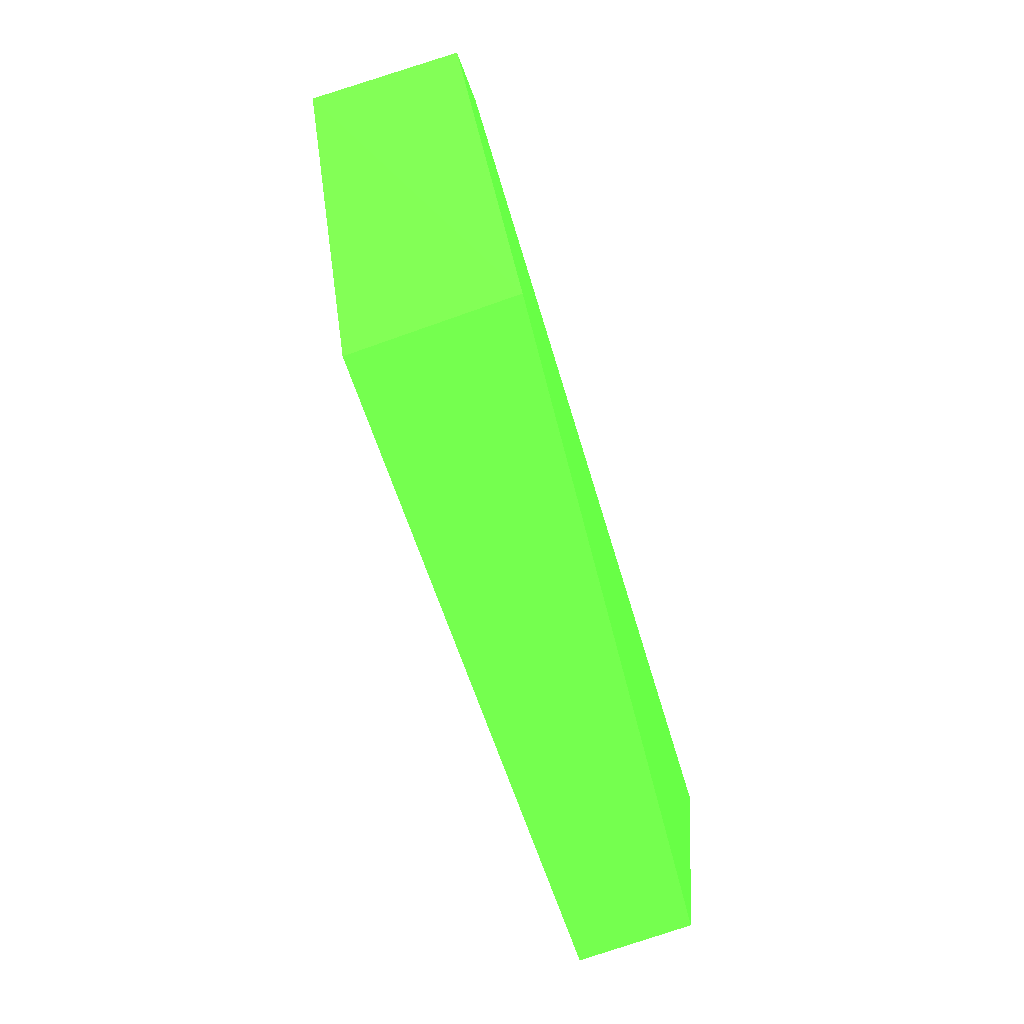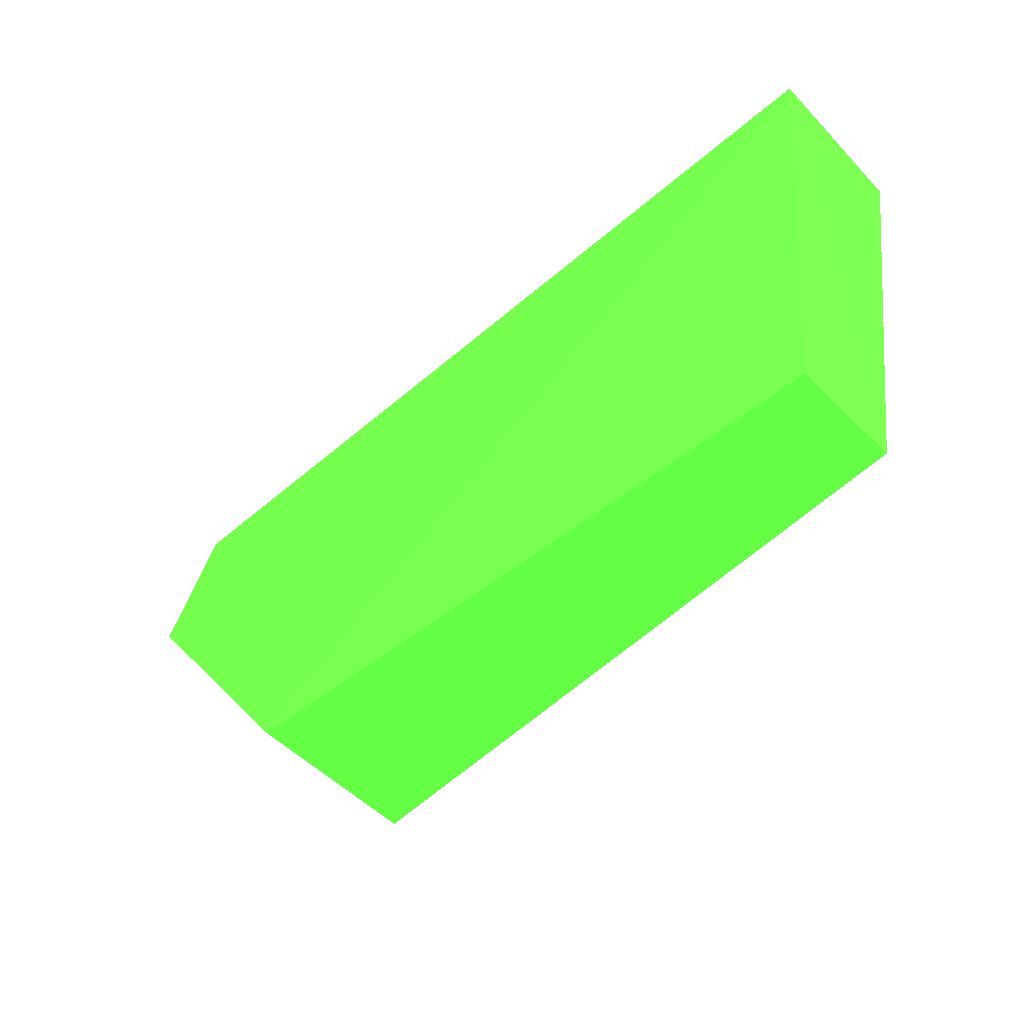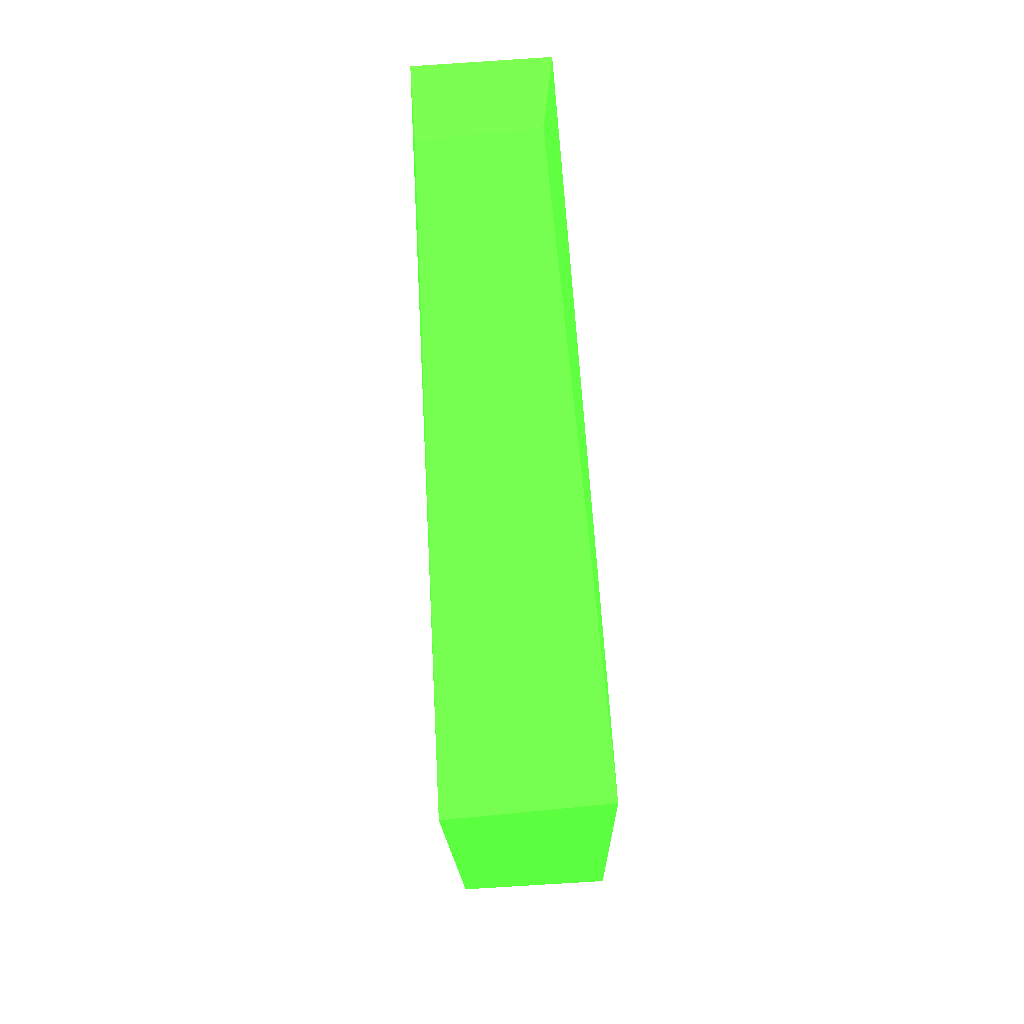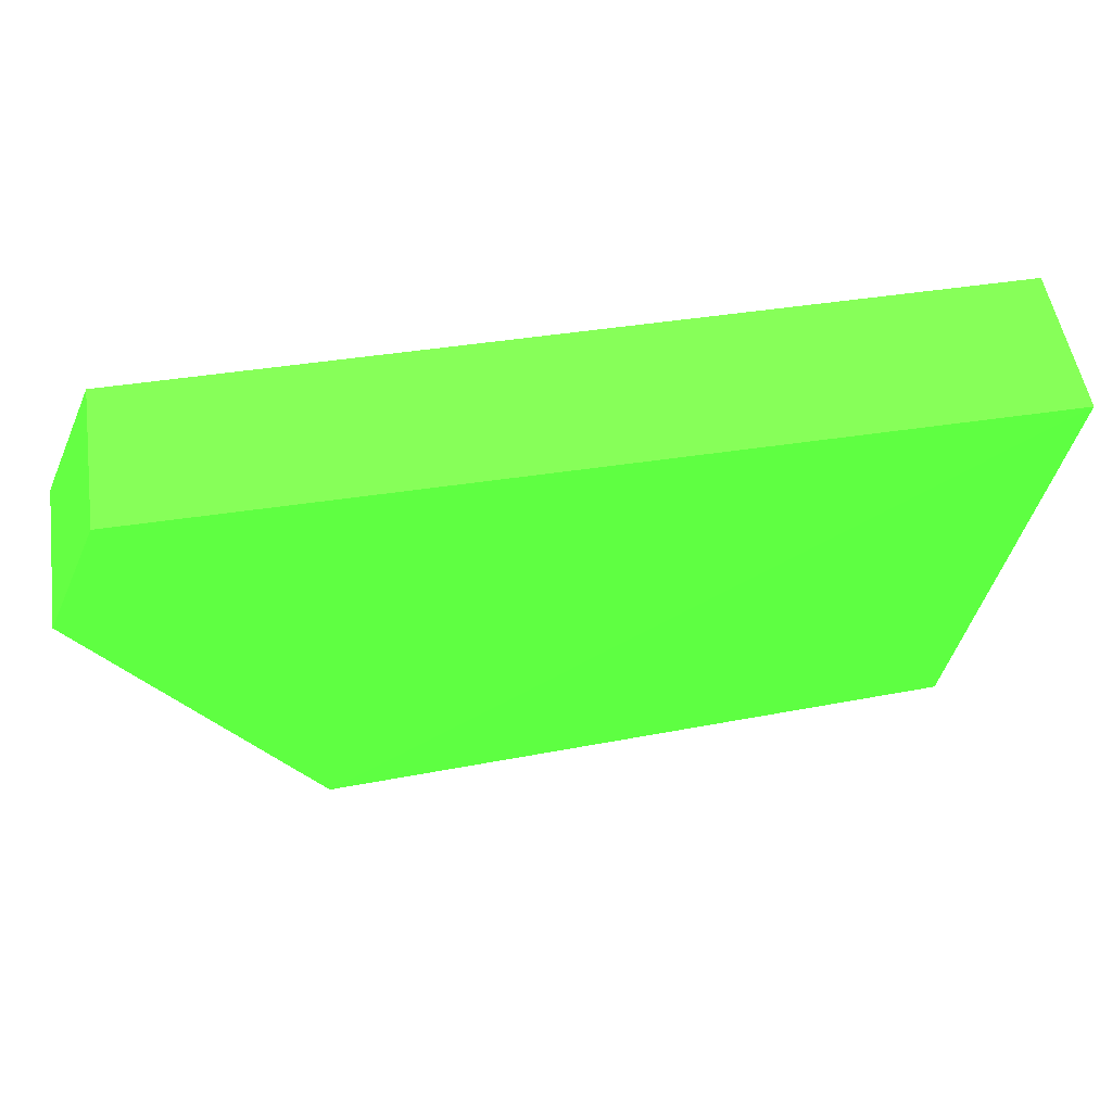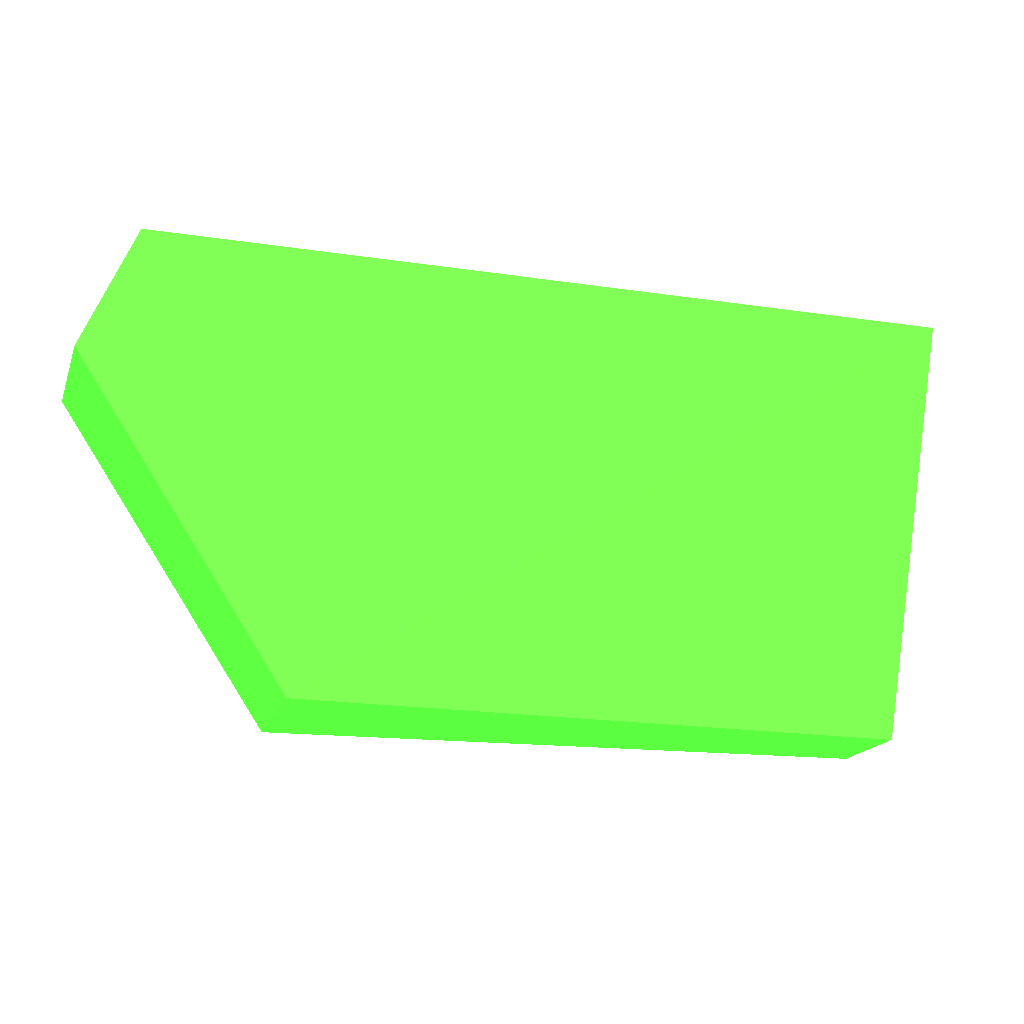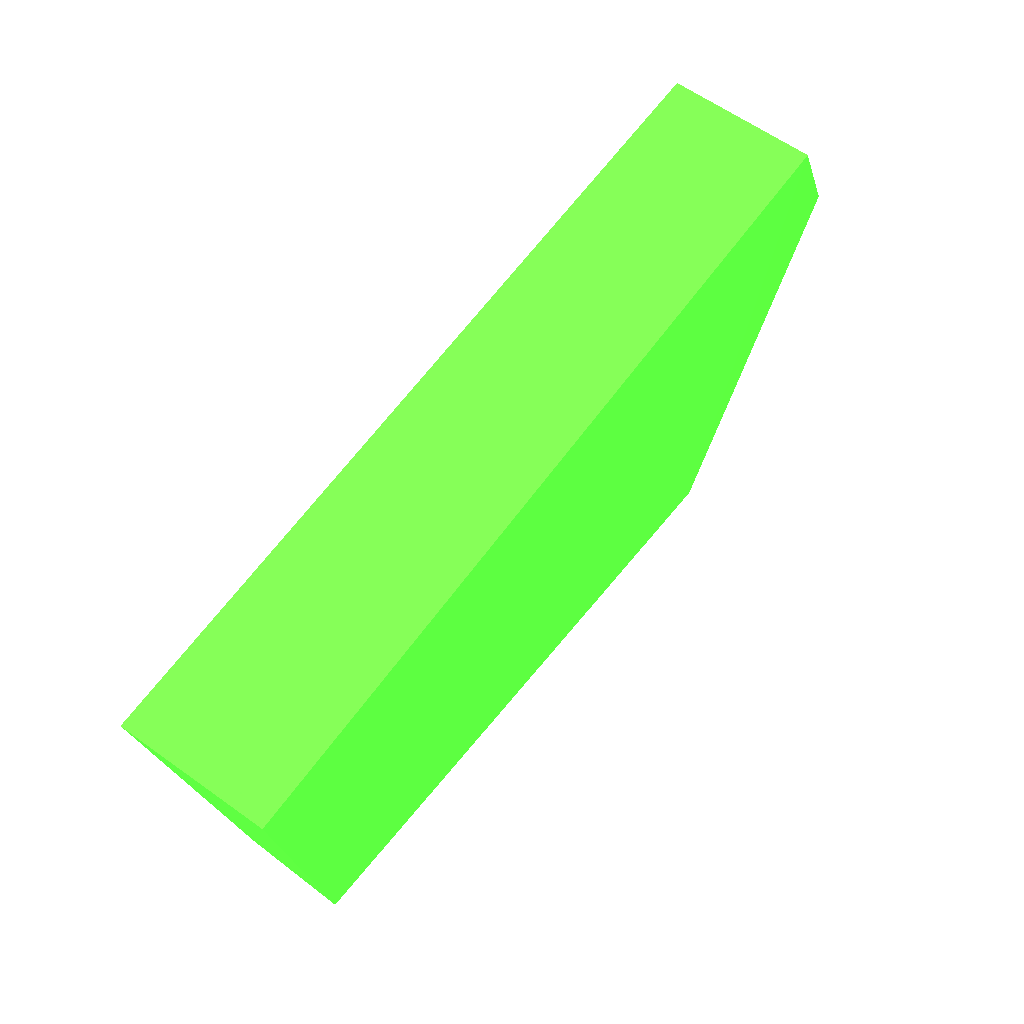
<metadata>
{"format":"obj","ext":"obj","renderer":"f3d","projection":"perspective","resolution":1024,"background":"white","views":[{"elev":-75.8,"azim":-72.8,"up":"+Z"},{"elev":-54.6,"azim":42.2,"up":"+Z"},{"elev":-77.4,"azim":93.7,"up":"+Z"},{"elev":53.1,"azim":-9.0,"up":"+Z"},{"elev":-17.4,"azim":-16.8,"up":"+Z"},{"elev":62.8,"azim":125.8,"up":"+Z"}]}
</metadata>
<code>
v 2.691 7.375 5.86 0.2745 0.9255 0.1882
v 2.691 6.358 5.86 0.2745 0.9255 0.1882
v 2.273 7.24 2.889 0.2745 0.9255 0.1882
v -1.832 7.451 2.889 0.2745 0.9255 0.1882
v -2.904 6.358 5.86 0.2745 0.9255 0.1882
v -2.904 7.375 5.86 0.2745 0.9255 0.1882
v -1.873 6.34 2.889 0.2745 0.9255 0.1882
v 2.248 6.502 2.889 0.2745 0.9255 0.1882
v -3.265 7.375 5.018 0.2745 0.9255 0.1882
v -3.265 6.358 5.018 0.2745 0.9255 0.1882
f 1 2 3
f 1 3 4
f 5 2 1
f 6 5 1
f 6 1 4
f 7 2 5
f 7 4 3
f 8 7 3
f 8 3 2
f 8 2 7
f 9 6 4
f 9 4 7
f 10 9 7
f 10 7 5
f 10 5 6
f 10 6 9

</code>
